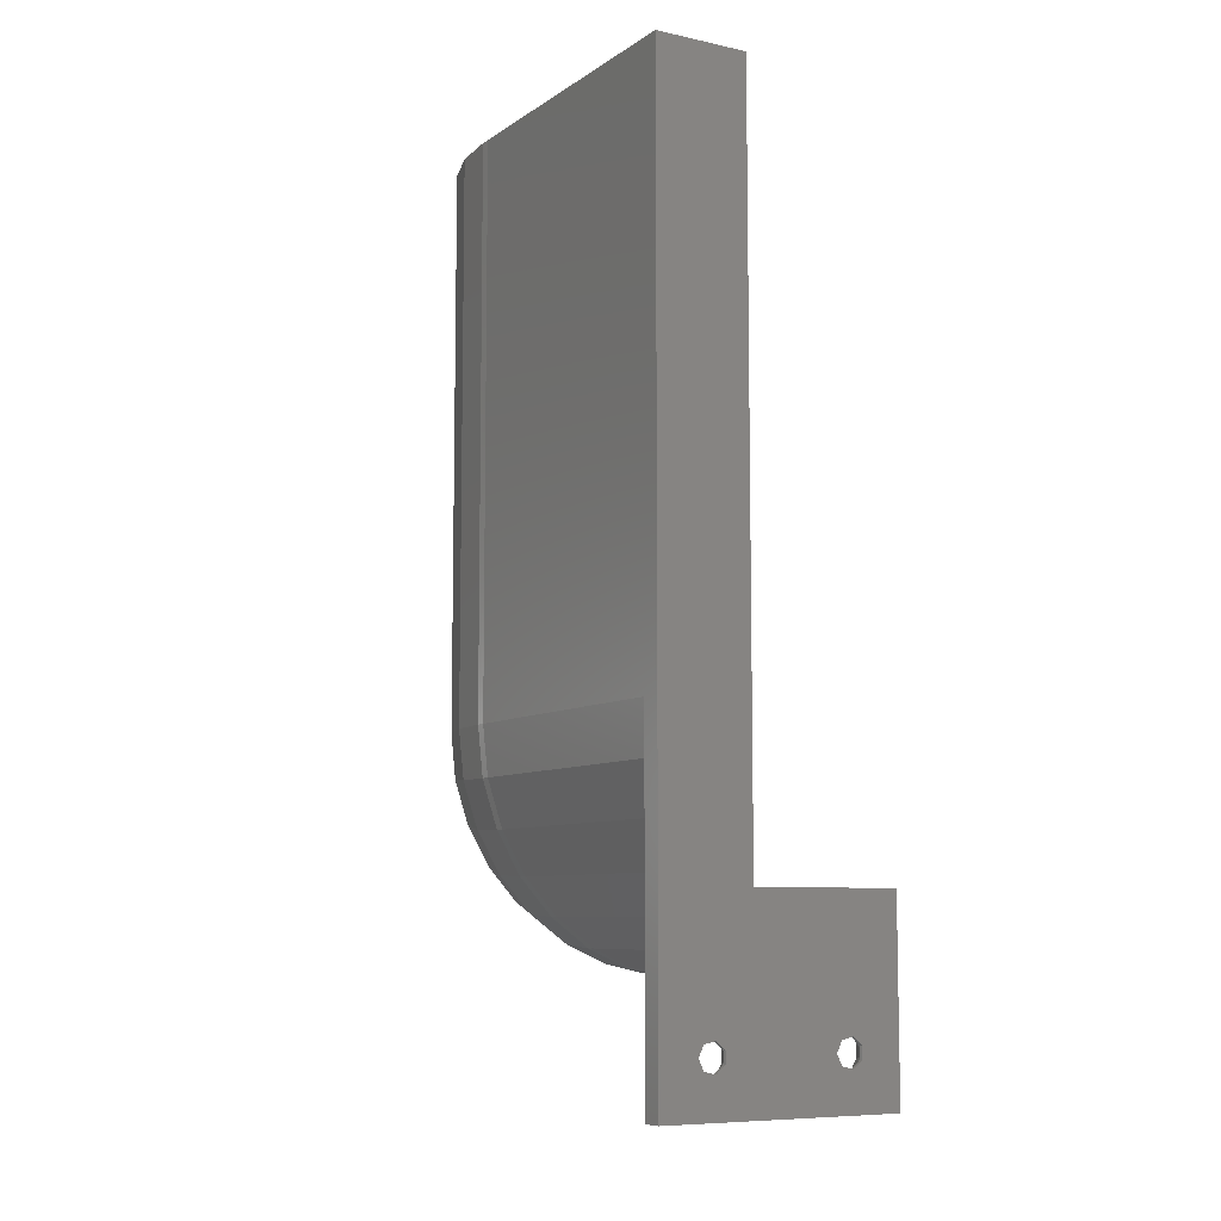
<metadata>
{"format":"stl","ext":"stl","renderer":"f3d","projection":"perspective","resolution":1024,"background":"white","views":[{"elev":-8.1,"azim":149.5,"up":"+Y"}]}
</metadata>
<code>
# stl→obj: 401 verts, 806 faces
v -17.5 -55 -43.5
v -17.5 -55 -46.5
v -17.5 -67.31 -43.5
v -17.5 -82.5 -43.5
v -17.5 -82.5 -46.5
v 17.5 -82.5 -46.5
v 17.5 -82.5 -43.5
v 11.25 -76.56 -46.5
v 9.555 -76.95 -46.5
v 8.198 -74.13 -46.5
v 4 -55 -46.5
v 4 50 -46.5
v 17.5 50 -46.5
v -11.8 -74.13 -46.5
v -11.8 -75.87 -46.5
v -10.45 -76.95 -46.5
v -8.753 -76.56 -46.5
v -8.753 -73.44 -46.5
v -8 -75 -46.5
v 8.198 -75.87 -46.5
v -10.45 -73.05 -46.5
v 9.555 -73.05 -46.5
v 11.25 -73.44 -46.5
v 12 -75 -46.5
v -8.65 -77.96 -43.5
v -13.84 -67.31 -43.5
v 17.5 -32.5 -43.5
v 16.74 -39.78 -43.5
v 14.47 -46.74 -43.5
v 10.82 -53.07 -43.5
v 5.92 -58.51 -43.5
v 7.872 -77.46 -43.5
v -10.28 -78.19 -43.5
v -13.12 -75.92 -43.5
v -7.266 -76.76 -43.5
v -8.508 -77.83 -43.5
v -13.12 -74.08 -43.5
v -6.75 -75 -43.5
v -7.213 -76.58 -43.5
v -12.23 -72.7 -43.5
v -12.13 -72.54 -43.5
v -10.63 -71.86 -43.5
v -7.266 -73.24 -43.5
v -6.803 -74.82 -43.5
v -10.46 -71.78 -43.5
v 6.882 -75.92 -43.5
v 6.882 -74.08 -43.5
v -6.684 -65.79 -43.5
v -8.836 -72.02 -43.5
v -8.65 -72.04 -43.5
v -7.408 -73.12 -43.5
v -10.46 -78.22 -43.5
v -11.96 -77.53 -43.5
v -12.13 -77.46 -43.5
v -13.02 -76.07 -43.5
v 7.872 -72.54 -43.5
v 9.367 -71.86 -43.5
v 0 -62.81 -43.5
v 11.35 -77.96 -43.5
v 9.723 -78.19 -43.5
v 7.77 -72.7 -43.5
v 9.537 -71.78 -43.5
v 12.73 -76.76 -43.5
v 11.49 -77.83 -43.5
v 11.16 -72.02 -43.5
v 11.35 -72.04 -43.5
v 12.59 -73.12 -43.5
v 12.73 -73.24 -43.5
v 13.2 -74.82 -43.5
v 13.25 -75 -43.5
v 12.79 -76.58 -43.5
v 6.983 -76.07 -43.5
v 9.537 -78.22 -43.5
v 8.043 -77.53 -43.5
v -17.5 -55 -23.18
v -15.14 -55 -23.18
v -13.72 -55 -22.85
v -10.19 -55 -22.03
v -8.259 -55 -21.15
v -4.51 -55 -19.45
v -4.296 -55 -19.31
v -3.981 -55 -19.1
v -1.225 -55 -16.28
v 1.767 -55 -13.22
v 2.05 -55 -12.7
v 2.759 -55 -11.41
v 4 -55 -8.56
v -17.5 -67.15 -1.5
v -17.5 -67.31 0
v -17.5 -66.55 7.277
v -17.5 -64.3 14.24
v -17.5 -60.66 20.57
v -17.5 -58.65 19.1
v -17.5 -55.79 26.01
v -17.5 -54.13 24.15
v -17.5 -49.9 30.31
v -17.5 -48.66 28.15
v -17.5 -43.26 33.29
v -17.5 -42.49 30.91
v -17.5 -36.14 34.81
v -17.5 -35.88 32.32
v -17.5 15 34.81
v -17.5 16.25 32.32
v -17.5 50 34.81
v -17.5 -62.03 13.22
v -17.5 -64.82 0
v -17.5 -64.12 6.757
v -17.5 -64.12 -6.757
v -17.5 -67.31 -1.5
v -17.5 -62.03 -13.22
v -17.5 -58.65 -19.1
v -17.5 50 32.32
v -13.84 -67.31 -1.5
v 17.5 50 -1.5
v 17.5 -32.5 -1.5
v 4 50 -24.33
v 4.247 50 -24.15
v 5.422 50 -22.85
v 8.793 50 -19.1
v 9.671 50 -17.58
v 12.19 50 -13.22
v 12.73 50 -11.55
v 14.29 50 -6.757
v 14.47 50 -5.011
v 14.84 50 -1.5
v 4 -52.75 -13.22
v 4 -50.77 -15.53
v 4 -48.12 -18.61
v 4 -47.56 -19.1
v 4 -44.01 -21.08
v 4 -42.07 -22.17
v 4 -40.4 -22.74
v 4 -37.07 -23.89
v 4 -34.85 -24.15
v 4 -32.64 -24.32
v 4 -32.5 -24.33
v 4 -27.51 -24.33
v -11.64 -74 -46
v -10.45 -73.05 -45.92
v -10.57 -73.15 -46
v -11.8 -74.13 -45.86
v -11.8 -75.75 -46
v -11.8 -74.25 -46
v -11.8 -75.87 -45.86
v -10.38 -73.06 -46
v -8.753 -73.44 -45.83
v -8.918 -73.4 -46
v -8 -75 -46
v -8.666 -73.62 -46
v -8.666 -76.38 -46
v -8.753 -76.56 -45.83
v -8.918 -76.6 -46
v -10.38 -76.94 -46
v -10.45 -76.95 -45.92
v -10.57 -76.85 -46
v -11.64 -76 -46
v 8.359 -74 -46
v 9.555 -73.05 -45.92
v 9.427 -73.15 -46
v 8.198 -74.13 -45.86
v 8.198 -75.75 -46
v 8.198 -74.25 -46
v 8.198 -75.87 -45.86
v 9.618 -73.06 -46
v 11.25 -73.44 -45.83
v 11.08 -73.4 -46
v 12 -75 -46
v 11.33 -73.62 -46
v 11.33 -76.38 -46
v 11.25 -76.56 -45.83
v 11.08 -76.6 -46
v 9.618 -76.94 -46
v 9.555 -76.95 -45.92
v 9.427 -76.85 -46
v 8.359 -76 -46
v -6.684 -65.79 -1.5
v 0 -62.81 -1.5
v 5.92 -58.51 -1.5
v 10.82 -53.07 -1.5
v 14.47 -46.74 -1.5
v 16.74 -39.78 -1.5
v -11.92 -75.56 -46
v -11.92 -74.44 -46
v -11.31 -76.51 -46
v -10.28 -76.98 -46
v -9.169 -76.82 -46
v -8.317 -76.08 -46
v -8.317 -73.92 -46
v -9.169 -73.18 -46
v -10.28 -73.02 -46
v -11.31 -73.49 -46
v 8.081 -75.56 -46
v 8.081 -74.44 -46
v 8.69 -76.51 -46
v 9.715 -76.98 -46
v 10.83 -76.82 -46
v 11.68 -76.08 -46
v 11.68 -73.92 -46
v 10.83 -73.18 -46
v 9.715 -73.02 -46
v 8.69 -73.49 -46
v 6.52 -49.95 -13.22
v 3.772 -56.12 -6.757
v -1.605 -60.03 -6.757
v -2.655 -58.21 -13.22
v -4.353 -55.27 -19.1
v -9.375 -57.51 -19.1
v -14.75 -58.65 -19.1
v -13.86 -67.15 -1.5
v -6.733 -65.64 -1.5
v -12.41 -66.84 -1.5
v -0.07883 -62.67 -1.5
v -1.427 -63.27 -1.5
v 5.814 -58.39 -1.5
v 4.621 -59.26 -1.5
v 10.69 -52.98 -1.5
v 6.801 -57.3 -1.5
v 14.33 -46.67 -1.5
v 13.59 -47.95 -1.5
v 16.58 -39.74 -1.5
v 14.79 -45.27 -1.5
v 17.34 -32.5 -1.5
v 17.19 -33.97 -1.5
v 17.34 50 -1.5
v 17.34 -15.49 -1.5
v -14.4 -62.03 -13.22
v -14.18 -64.12 -6.757
v -14.1 -64.82 0
v -14.18 -64.12 6.757
v -14.4 -62.03 13.22
v -14.75 -58.65 19.1
v -15.23 -54.13 24.15
v -15.8 -48.66 28.15
v -16.45 -42.49 30.91
v -17.14 -35.88 32.32
v -14.1 16.25 32.32
v -14.1 50 32.32
v -13.84 50 34.81
v -6.684 50 33.29
v 0 50 30.31
v 14.29 50 6.757
v 17.5 50 -3.886e-15
v -1.25 50 28.15
v 5.92 50 26.01
v 4.247 50 24.15
v 10.82 50 20.57
v 8.793 50 19.1
v 14.47 50 14.24
v 12.19 50 13.22
v 16.74 50 7.277
v 15 50 -5.146e-15
v 15 50 -5.551e-16
v -7.457 50 30.91
v -13.84 15 34.81
v -17.12 -36.14 34.81
v -16.37 -43.26 33.29
v -15.67 -49.9 30.31
v -15.05 -55.79 26.01
v -14.54 -60.66 20.57
v -14.16 -64.3 14.24
v -13.92 -66.55 7.277
v -13.84 -67.31 0
v 15 -32.5 0
v 14.29 -32.5 -6.757
v 12.19 -32.5 -13.22
v 8.793 -32.5 -19.1
v 4.247 -32.5 -24.15
v 8.218 -37.97 -19.1
v 6.52 -43.19 -19.1
v 8.218 -51.19 -6.757
v 4.247 -56.65 0
v 9.623 -44.58 -13.22
v 11.54 -45.43 -6.757
v -1.25 -60.65 0
v -7.676 -62.73 -6.757
v -8.325 -60.74 -13.22
v -6.684 -65.79 0
v 0 -62.81 0
v 5.92 -58.51 0
v 10.82 -53.07 0
v 14.47 -46.74 0
v 16.74 -39.78 0
v 17.5 -32.5 0
v -7.457 -63.41 0
v -7.676 -62.73 6.757
v -9.375 -57.51 19.1
v -8.325 -60.74 13.22
v -10.78 -53.18 24.15
v -12.48 -47.95 28.15
v -14.4 -42.05 30.91
v -16.45 -35.73 32.32
v -15.8 -35.44 32.32
v -15.23 -35.02 32.32
v -14.75 -34.5 32.32
v -14.4 -33.88 32.32
v -14.18 -33.21 32.32
v -14.1 -32.5 32.32
v -7.457 16.25 30.91
v -1.25 16.25 28.15
v 4.247 16.25 24.15
v 8.793 16.25 19.1
v 12.19 16.25 13.22
v 14.29 16.25 6.757
v 15 16.25 6.939e-15
v 17.5 15 3.886e-15
v 16.74 15 7.277
v 14.47 15 14.24
v 10.82 15 20.57
v 5.92 15 26.01
v 0 15 30.31
v -6.684 15 33.29
v -13.84 -32.5 34.81
v -13.92 -33.26 34.81
v -14.16 -33.99 34.81
v -14.54 -34.65 34.81
v -15.05 -35.22 34.81
v -15.67 -35.67 34.81
v -16.37 -35.98 34.81
v -14.16 -42.79 33.29
v -12.09 -49.14 30.31
v -10.26 -54.77 26.01
v -8.75 -59.43 20.57
v -7.619 -62.91 14.24
v -6.921 -65.06 7.277
v 14.29 -32.5 6.757
v 13.6 -39.11 6.757
v 14.29 -39.26 0
v 13.6 -39.11 -6.757
v 11.54 -38.67 -13.22
v 8.793 -51.6 0
v 8.218 -51.19 6.757
v 3.772 -56.12 6.757
v -1.605 -60.03 6.757
v 12.19 -45.72 0
v -0.3824 -62.15 7.277
v 5.408 -57.94 7.277
v 10.2 -52.62 7.277
v 15.99 -39.62 7.277
v 13.78 -46.42 7.277
v 16.74 -32.5 7.277
v -2.655 -58.21 13.22
v -4.353 -55.27 19.1
v -6.627 -51.33 24.15
v -9.375 -46.57 28.15
v -12.48 -41.2 30.91
v -10.78 -39.96 30.91
v -9.375 -38.4 30.91
v -8.325 -36.58 30.91
v -7.676 -34.59 30.91
v -7.457 -32.5 30.91
v -1.25 -32.5 28.15
v 4.247 -32.5 24.15
v 8.793 -32.5 19.1
v 12.19 -32.5 13.22
v 14.47 -32.5 14.24
v 10.82 -32.5 20.57
v 5.92 -32.5 26.01
v 0 -32.5 30.31
v -6.684 -32.5 33.29
v -6.921 -34.75 33.29
v -7.619 -36.9 33.29
v -8.75 -38.86 33.29
v -10.26 -40.54 33.29
v -12.09 -41.87 33.29
v -8.75 -47.66 30.31
v -5.79 -52.78 26.01
v -3.342 -57.02 20.57
v -1.513 -60.19 14.24
v 11.54 -38.67 13.22
v 11.54 -45.43 6.757
v 6.52 -49.95 13.22
v 2.367 -54.56 13.22
v 3.895 -56.26 14.24
v 11.71 -45.51 14.24
v 8.368 -51.29 14.24
v 13.78 -39.15 14.24
v 0.09349 -52.04 19.1
v -2.949 -48.66 24.15
v -6.627 -44.58 28.15
v -4.353 -42.05 28.15
v -2.655 -39.11 28.15
v -1.605 -35.88 28.15
v 8.218 -37.97 19.1
v 3.772 -37.02 24.15
v 10.2 -38.39 20.57
v 5.408 -37.37 26.01
v -0.3824 -36.14 30.31
v -1.513 -39.62 30.31
v -3.342 -42.79 30.31
v -5.79 -45.51 30.31
v -1.829 -49.9 26.01
v 1.447 -53.54 20.57
v 6.52 -43.19 19.1
v 9.623 -44.58 13.22
v 3.772 -47.95 19.1
v 8.368 -44.02 20.57
v 5.408 -49.14 20.57
v 0.09349 -45.28 24.15
v 2.367 -41.35 24.15
v 3.895 -42.03 26.01
v 1.447 -46.27 26.01
f 1 2 3
f 3 2 4
f 4 2 5
f 4 5 6
f 7 4 6
f 8 6 9
f 10 2 11
f 6 11 12
f 6 12 13
f 5 2 14
f 5 14 15
f 5 15 16
f 5 16 6
f 16 17 6
f 18 2 19
f 20 2 10
f 21 2 18
f 14 2 21
f 22 10 11
f 19 2 20
f 19 20 9
f 19 9 6
f 22 11 23
f 6 8 24
f 6 24 11
f 24 23 11
f 19 6 17
f 25 4 7
f 26 3 7
f 27 28 7
f 28 29 7
f 29 30 7
f 30 31 7
f 32 26 7
f 25 33 4
f 3 4 34
f 35 36 7
f 3 34 37
f 38 39 7
f 3 37 40
f 3 40 41
f 3 41 42
f 43 44 7
f 3 42 45
f 46 47 48
f 3 45 49
f 3 50 7
f 3 49 50
f 51 43 7
f 44 38 7
f 39 35 7
f 36 25 7
f 52 4 33
f 53 4 52
f 54 4 53
f 34 4 54
f 34 54 55
f 56 57 58
f 48 26 46
f 59 60 7
f 58 48 47
f 58 47 61
f 58 61 56
f 31 58 57
f 31 57 62
f 63 64 7
f 31 62 65
f 31 65 66
f 31 66 67
f 31 68 7
f 31 67 68
f 69 70 7
f 71 63 7
f 68 69 7
f 64 59 7
f 32 72 26
f 60 73 7
f 73 74 7
f 74 32 7
f 46 26 72
f 50 51 7
f 70 71 7
f 75 76 1
f 1 76 77
f 77 78 1
f 78 79 1
f 79 80 1
f 80 81 1
f 81 82 1
f 82 83 1
f 83 84 1
f 84 11 1
f 85 11 84
f 86 87 11
f 86 11 85
f 1 11 2
f 88 89 90
f 88 90 91
f 88 91 92
f 93 92 94
f 95 94 96
f 97 96 98
f 99 98 100
f 101 100 102
f 103 102 104
f 101 102 103
f 99 100 101
f 97 98 99
f 95 96 97
f 93 94 95
f 105 92 93
f 106 88 107
f 88 92 105
f 88 105 107
f 108 88 106
f 88 108 109
f 1 109 110
f 108 110 109
f 1 110 111
f 75 1 111
f 1 3 109
f 103 104 112
f 109 3 26
f 113 109 26
f 7 6 13
f 27 7 13
f 114 27 13
f 115 27 114
f 12 116 13
f 13 116 117
f 13 117 118
f 118 119 13
f 119 120 13
f 120 121 13
f 121 122 13
f 122 123 13
f 123 124 13
f 124 125 13
f 13 125 114
f 126 11 87
f 126 127 11
f 127 128 11
f 128 129 11
f 129 130 11
f 130 131 11
f 131 132 11
f 11 133 12
f 133 134 12
f 134 135 12
f 135 136 12
f 12 137 116
f 136 137 12
f 132 133 11
f 138 14 21
f 21 139 140
f 138 21 140
f 141 14 138
f 142 15 14
f 14 141 143
f 142 14 143
f 144 15 142
f 145 21 18
f 18 146 147
f 145 18 147
f 139 21 145
f 148 149 19
f 18 149 146
f 19 149 18
f 150 148 19
f 150 19 17
f 150 17 151
f 17 152 151
f 153 152 17
f 153 17 16
f 153 16 154
f 16 155 154
f 156 155 16
f 156 16 15
f 156 15 144
f 157 10 22
f 22 158 159
f 157 22 159
f 160 10 157
f 161 20 10
f 10 160 162
f 161 10 162
f 163 20 161
f 164 22 23
f 23 165 166
f 164 23 166
f 158 22 164
f 167 168 24
f 23 168 165
f 24 168 23
f 169 167 24
f 169 24 8
f 169 8 170
f 8 171 170
f 172 171 8
f 172 8 9
f 172 9 173
f 9 174 173
f 175 174 9
f 175 9 20
f 175 20 163
f 113 26 48
f 176 113 48
f 176 48 58
f 177 176 58
f 177 58 31
f 178 177 31
f 178 31 30
f 179 178 30
f 179 30 29
f 180 179 29
f 180 29 28
f 181 180 28
f 181 28 27
f 115 181 27
f 182 183 37
f 34 182 37
f 55 184 156
f 142 55 144
f 144 55 156
f 182 55 142
f 34 55 182
f 54 184 55
f 185 153 53
f 53 153 154
f 53 154 155
f 53 155 184
f 53 184 54
f 52 185 53
f 186 185 33
f 33 185 52
f 25 186 33
f 36 187 25
f 25 187 150
f 25 150 151
f 25 151 152
f 25 152 186
f 35 187 36
f 39 148 35
f 35 148 187
f 39 38 148
f 38 44 148
f 148 44 188
f 44 43 188
f 188 146 149
f 43 146 188
f 147 146 43
f 51 147 43
f 189 147 51
f 51 50 189
f 189 50 49
f 190 189 49
f 190 49 45
f 190 139 145
f 45 139 190
f 140 139 45
f 42 140 45
f 191 140 42
f 191 42 41
f 183 143 141
f 41 183 141
f 138 191 141
f 191 41 141
f 41 40 183
f 183 40 37
f 192 193 47
f 46 192 47
f 72 194 175
f 161 72 163
f 163 72 175
f 192 72 161
f 46 72 192
f 32 194 72
f 195 172 74
f 74 172 173
f 74 173 174
f 74 174 194
f 74 194 32
f 73 195 74
f 196 195 60
f 60 195 73
f 59 196 60
f 64 197 59
f 59 197 169
f 59 169 170
f 59 170 171
f 59 171 196
f 63 197 64
f 71 167 63
f 63 167 197
f 71 70 167
f 70 69 167
f 167 69 198
f 69 68 198
f 198 165 168
f 68 165 198
f 166 165 68
f 67 166 68
f 199 166 67
f 67 66 199
f 199 66 65
f 200 199 65
f 200 65 62
f 200 158 164
f 62 158 200
f 159 158 62
f 57 159 62
f 201 159 57
f 201 57 56
f 193 162 160
f 56 193 160
f 157 201 160
f 201 56 160
f 56 61 193
f 193 61 47
f 202 87 203
f 202 126 87
f 86 203 87
f 86 85 203
f 203 85 204
f 85 84 204
f 204 84 205
f 84 83 205
f 83 82 205
f 205 82 206
f 82 81 206
f 206 81 80
f 80 79 206
f 206 79 207
f 207 79 78
f 207 78 77
f 207 77 208
f 208 77 76
f 76 75 208
f 208 75 111
f 88 109 113
f 209 88 113
f 210 211 176
f 212 213 177
f 214 215 178
f 216 217 179
f 218 219 180
f 220 221 181
f 222 223 115
f 125 224 114
f 114 225 115
f 225 222 115
f 115 223 181
f 223 220 181
f 181 221 180
f 221 218 180
f 180 219 179
f 219 216 179
f 179 217 178
f 217 214 178
f 178 215 177
f 215 212 177
f 177 213 176
f 213 210 176
f 176 211 113
f 211 209 113
f 224 225 114
f 208 111 226
f 226 111 110
f 226 110 227
f 227 110 108
f 227 108 228
f 228 108 106
f 229 228 107
f 107 228 106
f 230 229 105
f 105 229 107
f 231 230 93
f 93 230 105
f 232 231 95
f 95 231 93
f 233 232 97
f 97 232 95
f 234 233 99
f 99 233 97
f 235 234 101
f 101 234 99
f 236 235 103
f 103 235 101
f 237 236 112
f 112 236 103
f 112 104 237
f 237 104 238
f 237 238 239
f 237 239 240
f 241 242 224
f 243 244 245
f 245 246 247
f 247 248 249
f 249 250 241
f 224 125 251
f 224 251 252
f 250 242 241
f 248 250 249
f 246 248 247
f 244 246 245
f 240 244 243
f 240 243 253
f 241 224 252
f 237 240 253
f 104 102 254
f 238 104 254
f 102 100 255
f 254 102 255
f 100 98 256
f 255 100 256
f 98 96 257
f 256 98 257
f 96 94 258
f 257 96 258
f 94 92 259
f 258 94 259
f 92 91 260
f 259 92 260
f 91 90 261
f 260 91 261
f 90 89 262
f 261 90 262
f 262 89 88
f 209 262 88
f 251 125 263
f 263 125 124
f 124 123 263
f 263 123 264
f 264 123 122
f 122 121 264
f 264 121 265
f 265 121 120
f 120 119 265
f 265 119 266
f 266 119 118
f 118 117 266
f 266 117 267
f 267 117 116
f 137 267 116
f 267 137 136
f 267 136 135
f 267 135 134
f 267 134 268
f 268 134 133
f 268 133 132
f 268 132 269
f 269 132 131
f 269 131 130
f 269 130 129
f 269 129 202
f 202 129 128
f 202 128 127
f 202 127 126
f 140 191 138
f 142 143 183
f 182 142 183
f 147 189 190
f 145 147 190
f 148 188 149
f 187 148 150
f 185 186 152
f 153 185 152
f 184 155 156
f 159 201 157
f 161 162 193
f 192 161 193
f 166 199 200
f 164 166 200
f 167 198 168
f 197 167 169
f 195 196 171
f 172 195 171
f 194 174 175
f 270 202 203
f 271 270 203
f 271 203 204
f 272 269 202
f 273 272 202
f 270 273 202
f 274 271 204
f 274 204 275
f 204 205 275
f 276 205 207
f 205 206 207
f 275 205 276
f 276 207 226
f 226 207 208
f 262 209 211
f 277 262 211
f 210 277 211
f 277 210 213
f 278 277 213
f 278 213 212
f 278 212 215
f 279 278 215
f 279 215 214
f 279 214 217
f 280 279 217
f 216 280 217
f 280 216 219
f 281 280 219
f 281 219 218
f 281 218 221
f 282 281 221
f 220 282 221
f 282 220 223
f 283 282 223
f 283 223 222
f 283 222 225
f 283 225 224
f 242 283 224
f 275 276 226
f 227 275 226
f 228 275 227
f 284 275 228
f 285 284 228
f 285 228 229
f 285 229 230
f 286 230 231
f 287 285 230
f 286 287 230
f 286 231 232
f 288 286 232
f 288 232 233
f 289 288 233
f 290 289 233
f 290 233 234
f 290 234 235
f 291 290 235
f 236 291 235
f 236 292 291
f 236 293 292
f 236 294 293
f 236 295 294
f 236 296 295
f 236 297 296
f 236 298 297
f 253 298 237
f 237 298 236
f 243 299 253
f 253 299 298
f 245 300 243
f 243 300 299
f 247 301 245
f 245 301 300
f 249 302 247
f 247 302 301
f 241 303 249
f 249 303 302
f 252 304 241
f 241 304 303
f 252 251 304
f 304 251 263
f 305 283 242
f 250 306 305
f 242 250 305
f 248 307 306
f 250 248 306
f 246 308 307
f 248 246 307
f 244 309 308
f 246 244 308
f 240 310 309
f 244 240 309
f 239 311 310
f 240 239 310
f 238 254 311
f 239 238 311
f 254 312 311
f 254 313 312
f 254 314 313
f 254 315 314
f 254 316 315
f 254 317 316
f 254 318 317
f 254 255 318
f 318 255 256
f 318 256 319
f 319 256 320
f 320 256 257
f 320 257 321
f 321 257 258
f 321 258 259
f 321 259 322
f 322 259 323
f 323 259 260
f 323 260 324
f 324 260 261
f 324 261 262
f 324 262 277
f 325 263 326
f 263 327 326
f 327 263 328
f 263 264 328
f 304 263 325
f 328 264 329
f 264 265 329
f 329 265 266
f 329 266 268
f 268 266 267
f 329 268 269
f 272 329 269
f 330 273 270
f 330 270 271
f 331 271 332
f 332 271 333
f 271 274 333
f 331 330 271
f 273 329 272
f 328 329 273
f 327 328 273
f 334 327 273
f 334 273 330
f 274 284 285
f 284 274 275
f 333 274 285
f 278 324 277
f 335 324 278
f 279 335 278
f 336 335 279
f 337 336 279
f 337 279 280
f 281 337 280
f 338 339 281
f 338 281 282
f 339 337 281
f 283 338 282
f 340 338 283
f 305 340 283
f 341 333 285
f 341 285 287
f 341 287 286
f 342 341 286
f 343 342 286
f 343 286 288
f 344 343 288
f 344 288 289
f 344 289 290
f 345 344 290
f 345 290 292
f 292 290 291
f 346 345 292
f 293 346 292
f 347 346 293
f 294 347 293
f 295 347 294
f 348 347 295
f 349 348 295
f 296 349 295
f 350 349 296
f 297 350 296
f 298 350 297
f 298 299 350
f 299 351 350
f 299 300 351
f 300 352 351
f 300 301 352
f 301 302 353
f 301 353 352
f 302 354 353
f 302 303 354
f 303 325 354
f 303 304 325
f 306 340 305
f 306 355 340
f 307 355 306
f 307 356 355
f 308 356 307
f 308 357 356
f 309 357 308
f 309 358 357
f 310 358 309
f 310 359 358
f 311 359 310
f 311 312 359
f 359 312 360
f 312 313 360
f 313 314 360
f 360 314 361
f 314 315 361
f 315 316 362
f 361 315 362
f 362 316 363
f 363 316 364
f 316 317 364
f 317 318 364
f 364 318 319
f 365 319 320
f 364 319 365
f 365 320 321
f 366 321 322
f 365 321 366
f 366 322 367
f 367 322 368
f 368 322 323
f 368 323 324
f 368 324 335
f 354 325 369
f 325 326 369
f 369 326 370
f 326 327 370
f 327 334 370
f 370 334 330
f 370 330 331
f 370 331 371
f 371 331 332
f 371 332 372
f 372 332 333
f 372 333 341
f 336 368 335
f 373 368 336
f 337 373 336
f 374 337 339
f 375 373 337
f 374 375 337
f 338 374 339
f 376 374 338
f 355 376 338
f 340 355 338
f 377 341 342
f 377 372 341
f 378 377 342
f 378 342 343
f 378 343 344
f 379 378 344
f 379 344 346
f 346 344 345
f 380 379 346
f 347 380 346
f 348 381 347
f 381 380 347
f 349 381 348
f 382 381 349
f 351 382 349
f 350 351 349
f 351 352 382
f 353 383 352
f 352 384 382
f 352 383 384
f 354 369 353
f 353 369 383
f 356 385 355
f 355 385 376
f 356 386 385
f 357 386 356
f 357 387 386
f 358 387 357
f 358 359 387
f 359 360 387
f 360 361 387
f 388 361 389
f 361 362 389
f 387 361 388
f 362 363 389
f 389 363 390
f 390 363 365
f 363 364 365
f 390 365 391
f 391 365 366
f 391 366 392
f 392 366 367
f 392 367 368
f 392 368 373
f 383 369 393
f 369 394 393
f 369 370 394
f 394 370 371
f 393 371 395
f 395 371 377
f 371 372 377
f 393 394 371
f 375 392 373
f 396 375 374
f 385 396 374
f 376 385 374
f 397 392 375
f 396 397 375
f 398 395 377
f 398 377 378
f 398 378 379
f 380 398 379
f 381 398 380
f 399 398 381
f 382 399 381
f 384 399 382
f 383 393 399
f 384 383 399
f 385 400 396
f 386 400 385
f 386 387 400
f 387 388 400
f 400 388 401
f 388 389 401
f 389 390 401
f 401 390 391
f 401 391 392
f 401 392 397
f 393 395 398
f 399 393 398
f 396 401 397
f 400 401 396

</code>
